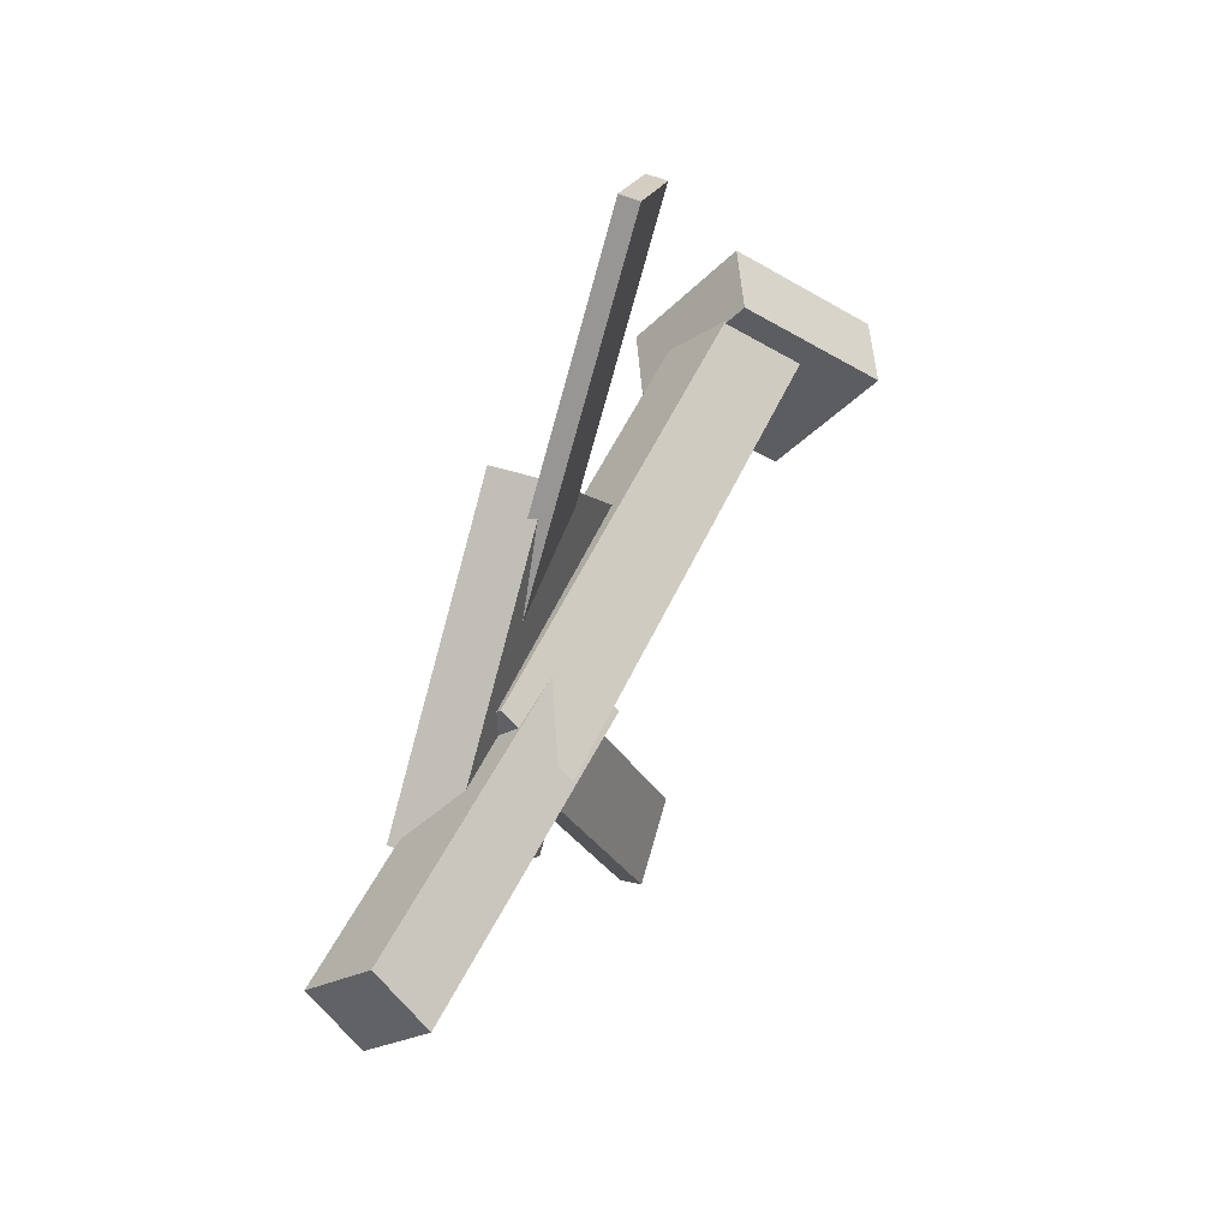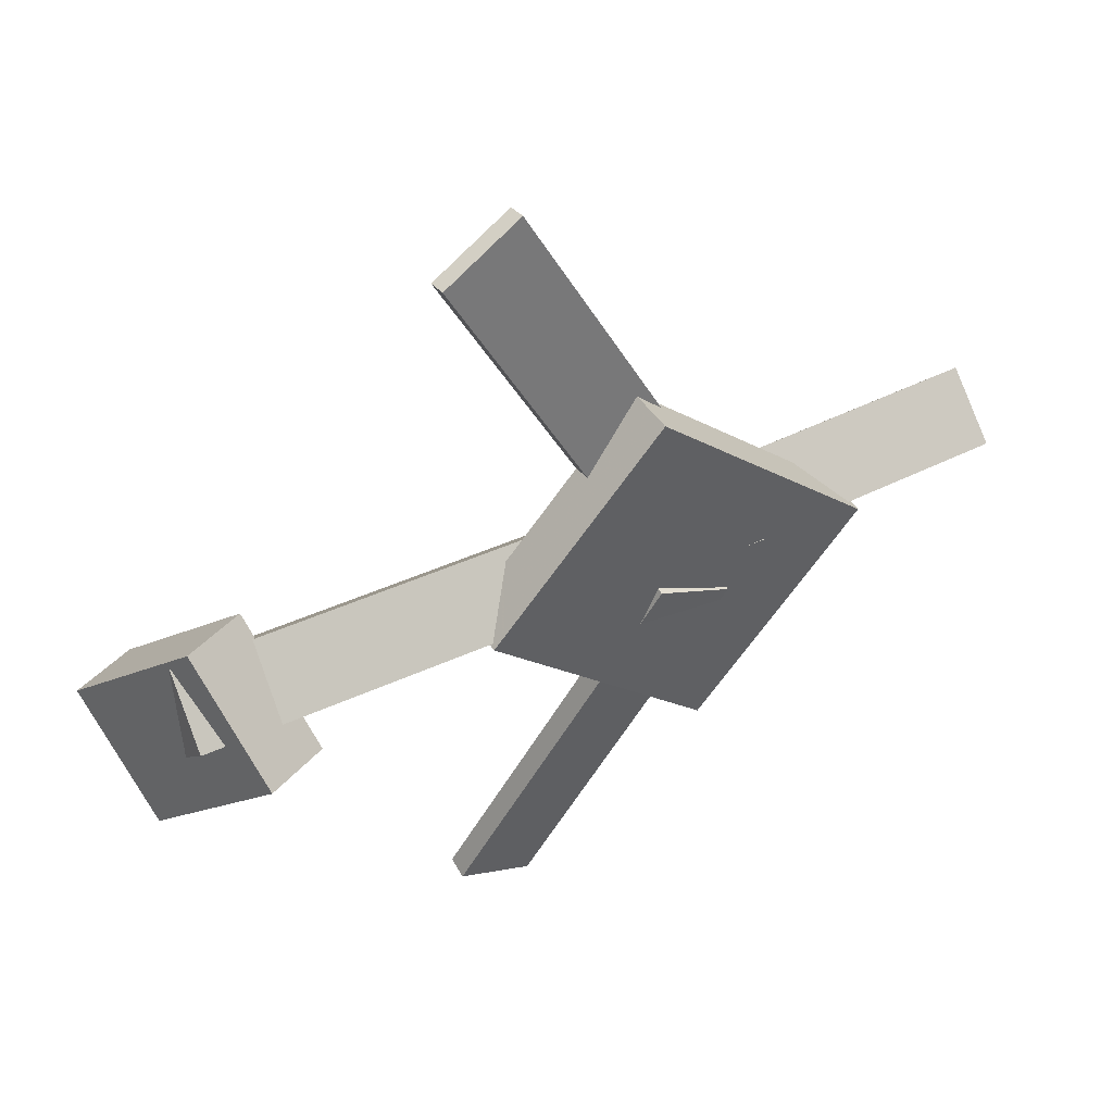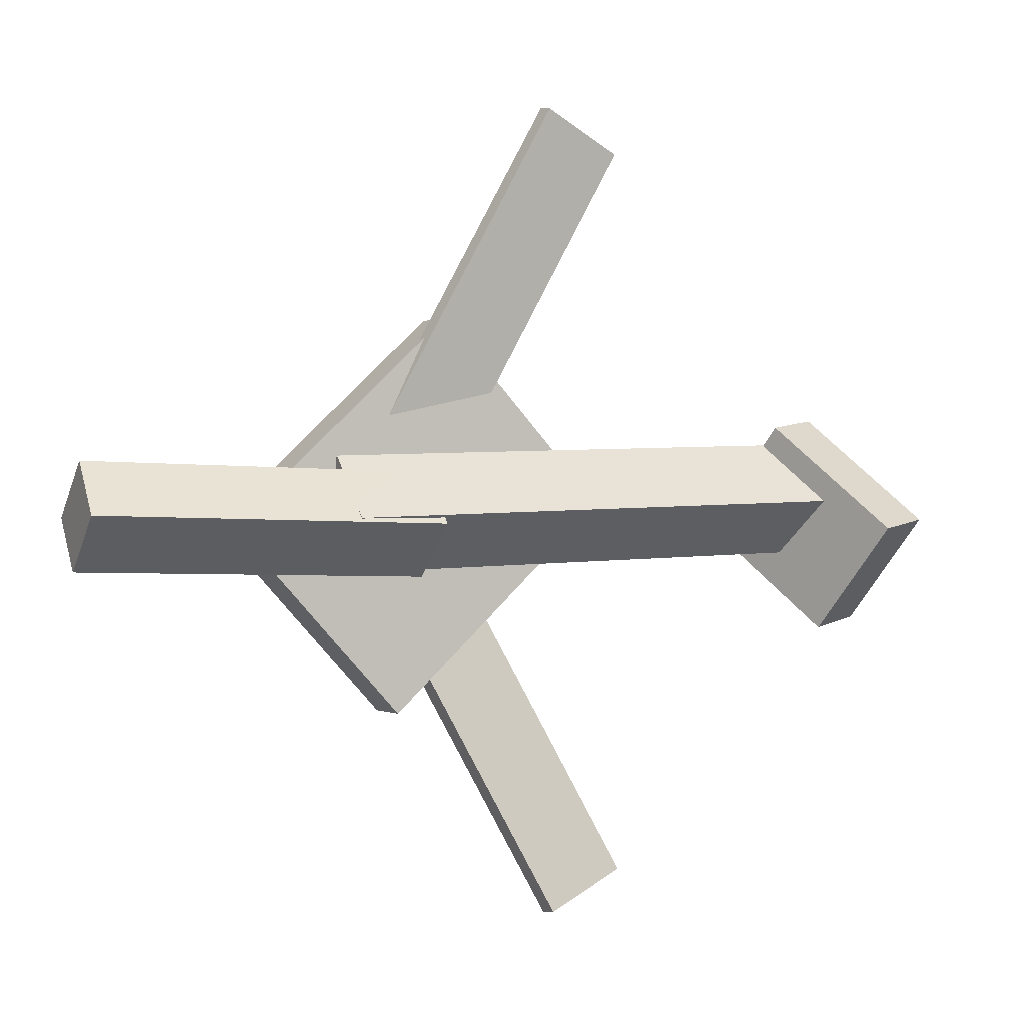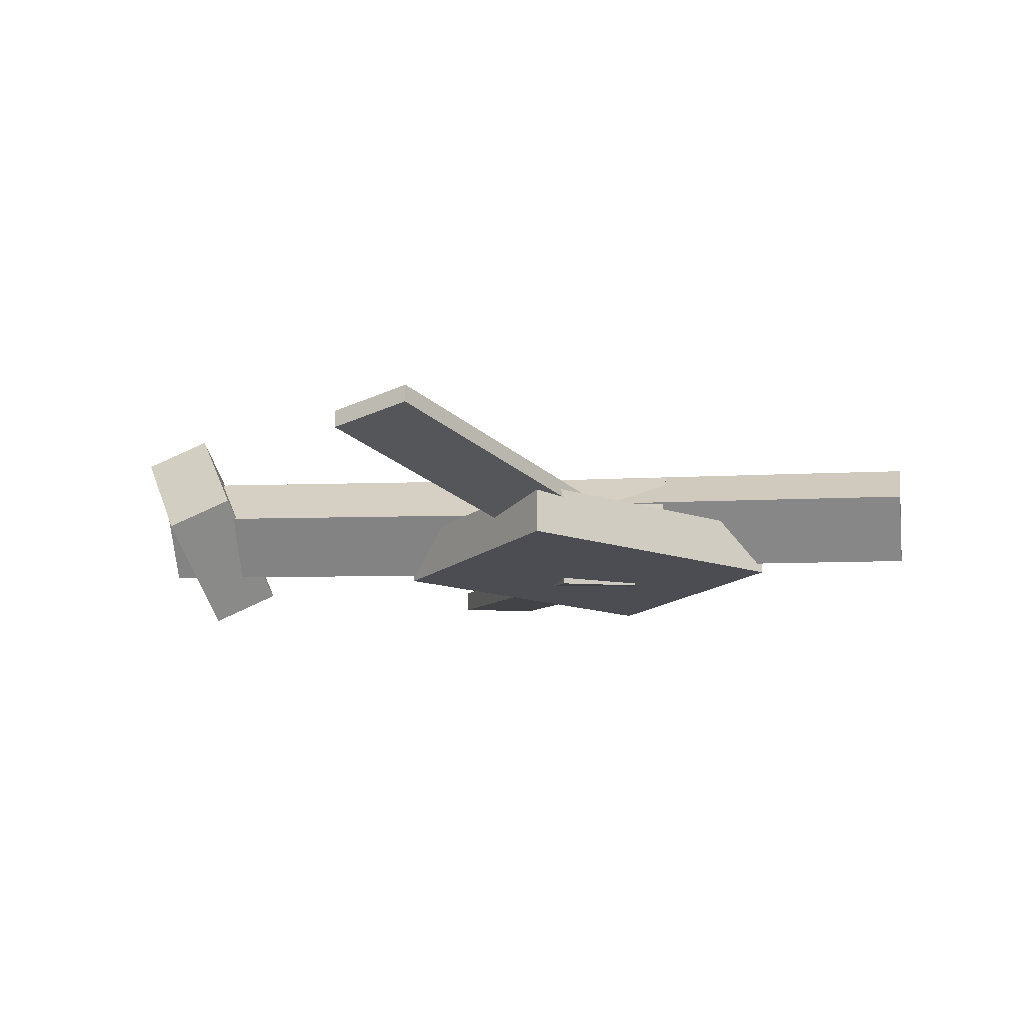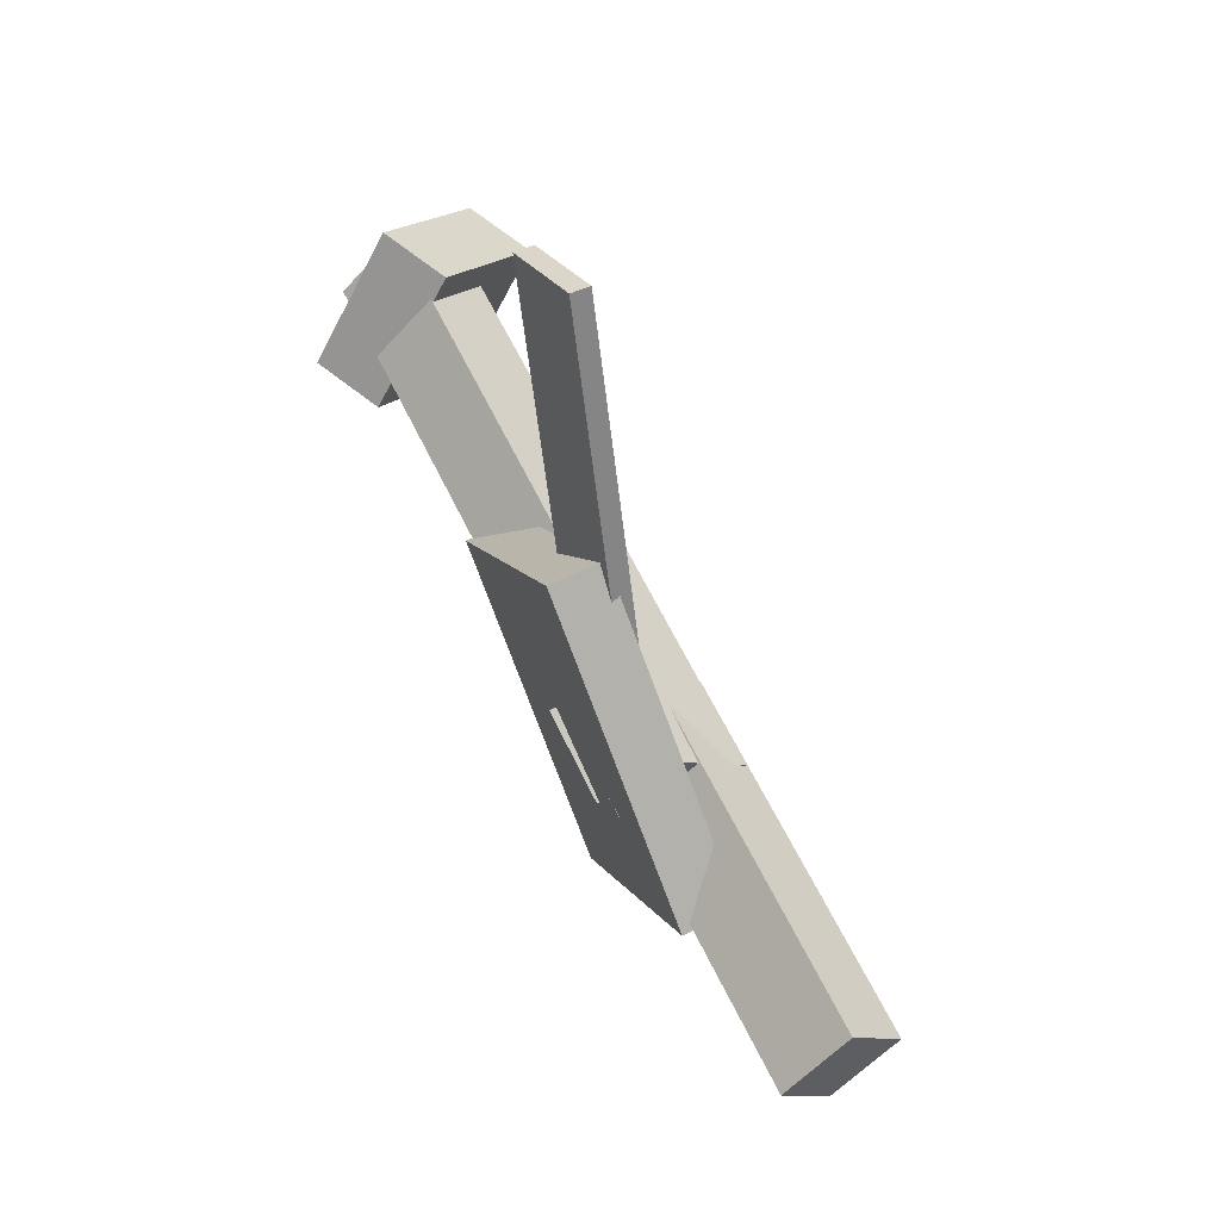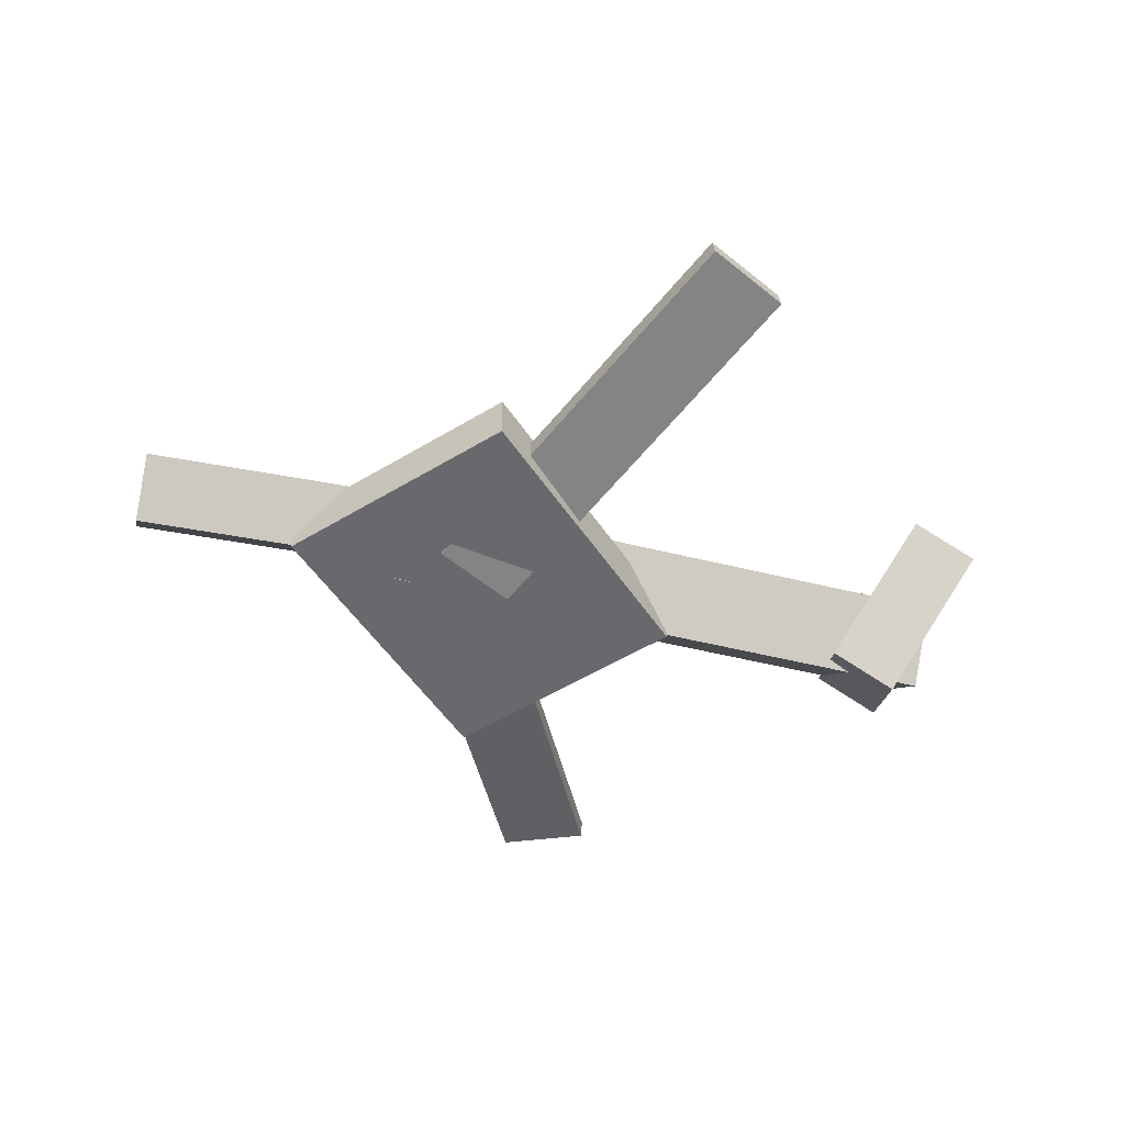
<metadata>
{"format":"obj","ext":"obj","renderer":"f3d","projection":"perspective","resolution":1024,"background":"white","views":[{"elev":46.2,"azim":110.9,"up":"+Z"},{"elev":43.6,"azim":-31.4,"up":"+Z"},{"elev":1.0,"azim":152.3,"up":"+Z"},{"elev":-17.6,"azim":9.2,"up":"+Y"},{"elev":60.2,"azim":62.8,"up":"+Z"},{"elev":-51.7,"azim":165.2,"up":"+Y"}]}
</metadata>
<code>
v 0.118 -0.04048 -0.04175
v 0.1179 -0.08822 0.00556
v -0.3308 -0.02806 -0.03044
v -0.3309 -0.0758 0.01687
v 0.1203 0.002523 0.00166
v 0.1202 -0.04522 0.04897
v -0.3285 0.01494 0.01297
v -0.3287 -0.0328 0.06028
f 1.0 7.0 5.0
f 1.0 3.0 7.0
f 1.0 4.0 3.0
f 1.0 2.0 4.0
f 3.0 8.0 7.0
f 3.0 4.0 8.0
f 5.0 7.0 8.0
f 5.0 8.0 6.0
f 1.0 5.0 6.0
f 1.0 6.0 2.0
f 2.0 6.0 8.0
f 2.0 8.0 4.0
v -0.05213 -0.03364 0.3268
v -0.0525 -0.01918 0.3249
v -0.1153 -0.03956 0.2948
v -0.1156 -0.02509 0.2928
v 0.103 -0.06964 0.02788
v 0.1026 -0.05518 0.02594
v 0.03983 -0.07556 -0.004159
v 0.03946 -0.06109 -0.006095
f 9.0 15.0 13.0
f 9.0 11.0 15.0
f 9.0 12.0 11.0
f 9.0 10.0 12.0
f 11.0 16.0 15.0
f 11.0 12.0 16.0
f 13.0 15.0 16.0
f 13.0 16.0 14.0
f 9.0 13.0 14.0
f 9.0 14.0 10.0
f 10.0 14.0 16.0
f 10.0 16.0 12.0
v -0.3216 0.06567 -0.0099
v -0.2697 -0.02154 0.07331
v -0.3001 -0.001816 -0.09398
v -0.2483 -0.08902 -0.01077
v -0.3715 0.042 -0.003622
v -0.3196 -0.04521 0.07959
v -0.35 -0.02549 -0.08771
v -0.2982 -0.1127 -0.004494
f 17.0 23.0 21.0
f 17.0 19.0 23.0
f 17.0 20.0 19.0
f 17.0 18.0 20.0
f 19.0 24.0 23.0
f 19.0 20.0 24.0
f 21.0 23.0 24.0
f 21.0 24.0 22.0
f 17.0 21.0 22.0
f 17.0 22.0 18.0
f 18.0 22.0 24.0
f 18.0 24.0 20.0
v 0.0687 -0.08449 -0.1539
v -0.1105 -0.08645 0.00948
v 0.06897 -0.04407 -0.1531
v -0.1102 -0.04602 0.01026
v 0.204 -0.08825 -0.005525
v 0.02478 -0.0902 0.1578
v 0.2042 -0.04783 -0.004746
v 0.02505 -0.04978 0.1586
f 25.0 31.0 29.0
f 25.0 27.0 31.0
f 25.0 28.0 27.0
f 25.0 26.0 28.0
f 27.0 32.0 31.0
f 27.0 28.0 32.0
f 29.0 31.0 32.0
f 29.0 32.0 30.0
f 25.0 29.0 30.0
f 25.0 30.0 26.0
f 26.0 30.0 32.0
f 26.0 32.0 28.0
v 0.04795 -0.07565 -0.00633
v 0.3265 -0.08567 0.002132
v 0.04831 -0.02957 0.03615
v 0.3269 -0.03959 0.04461
v 0.05045 -0.03933 -0.04575
v 0.329 -0.04935 -0.03729
v 0.05082 0.006747 -0.003271
v 0.3294 -0.003275 0.005192
f 33.0 39.0 37.0
f 33.0 35.0 39.0
f 33.0 36.0 35.0
f 33.0 34.0 36.0
f 35.0 40.0 39.0
f 35.0 36.0 40.0
f 37.0 39.0 40.0
f 37.0 40.0 38.0
f 33.0 37.0 38.0
f 33.0 38.0 34.0
f 34.0 38.0 40.0
f 34.0 40.0 36.0
v -0.05345 -0.01469 -0.3145
v -0.1148 -0.01808 -0.2851
v 0.08777 -0.07153 -0.02608
v 0.02641 -0.07492 0.003298
v -0.054 -0.03195 -0.3176
v -0.1154 -0.03534 -0.2882
v 0.08722 -0.08879 -0.02921
v 0.02587 -0.09218 0.0001639
f 41.0 47.0 45.0
f 41.0 43.0 47.0
f 41.0 44.0 43.0
f 41.0 42.0 44.0
f 43.0 48.0 47.0
f 43.0 44.0 48.0
f 45.0 47.0 48.0
f 45.0 48.0 46.0
f 41.0 45.0 46.0
f 41.0 46.0 42.0
f 42.0 46.0 48.0
f 42.0 48.0 44.0

</code>
